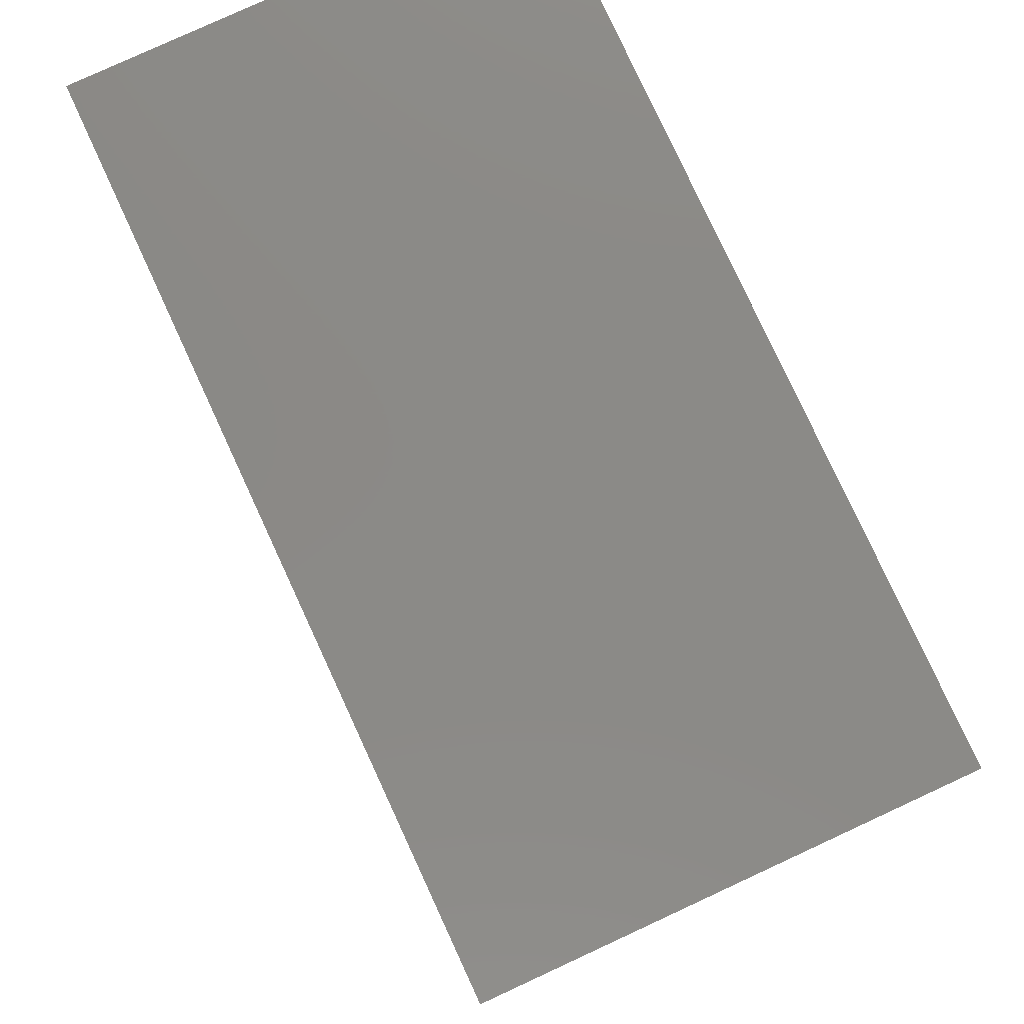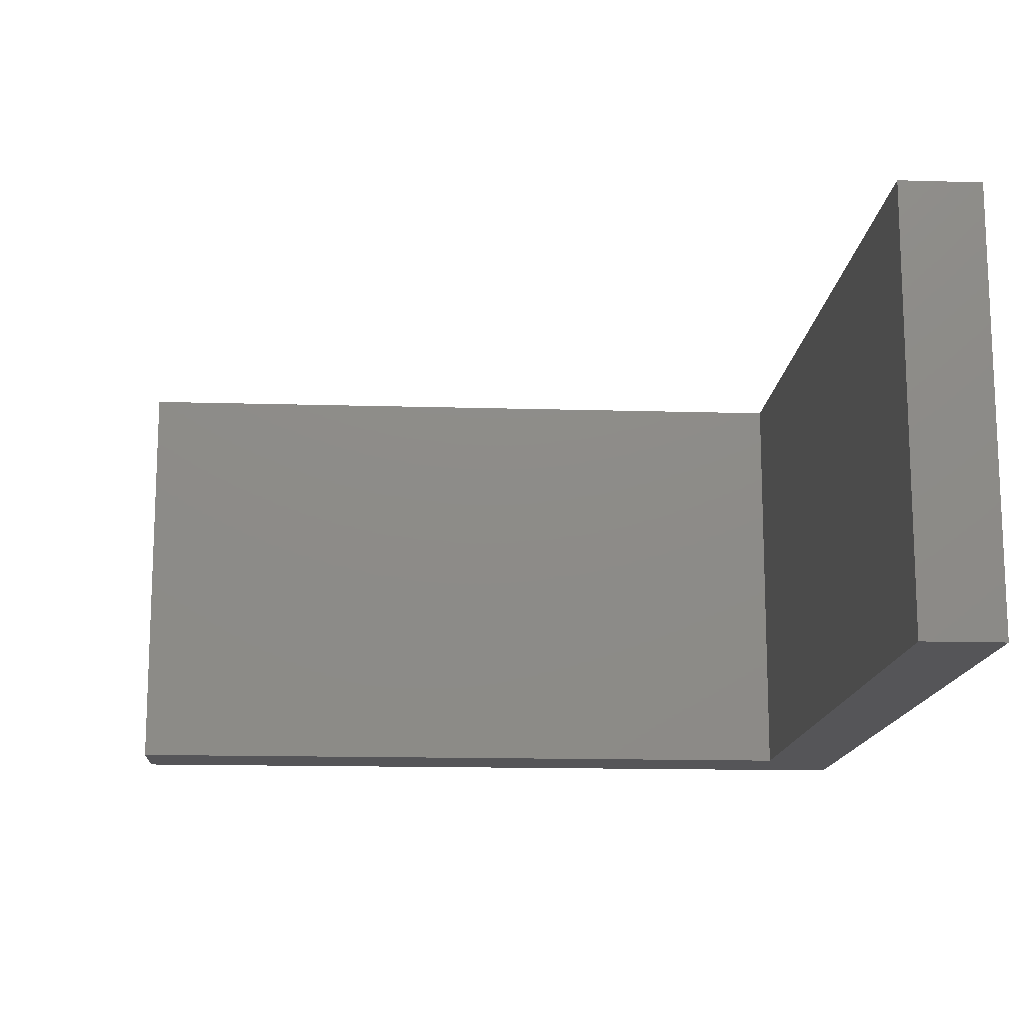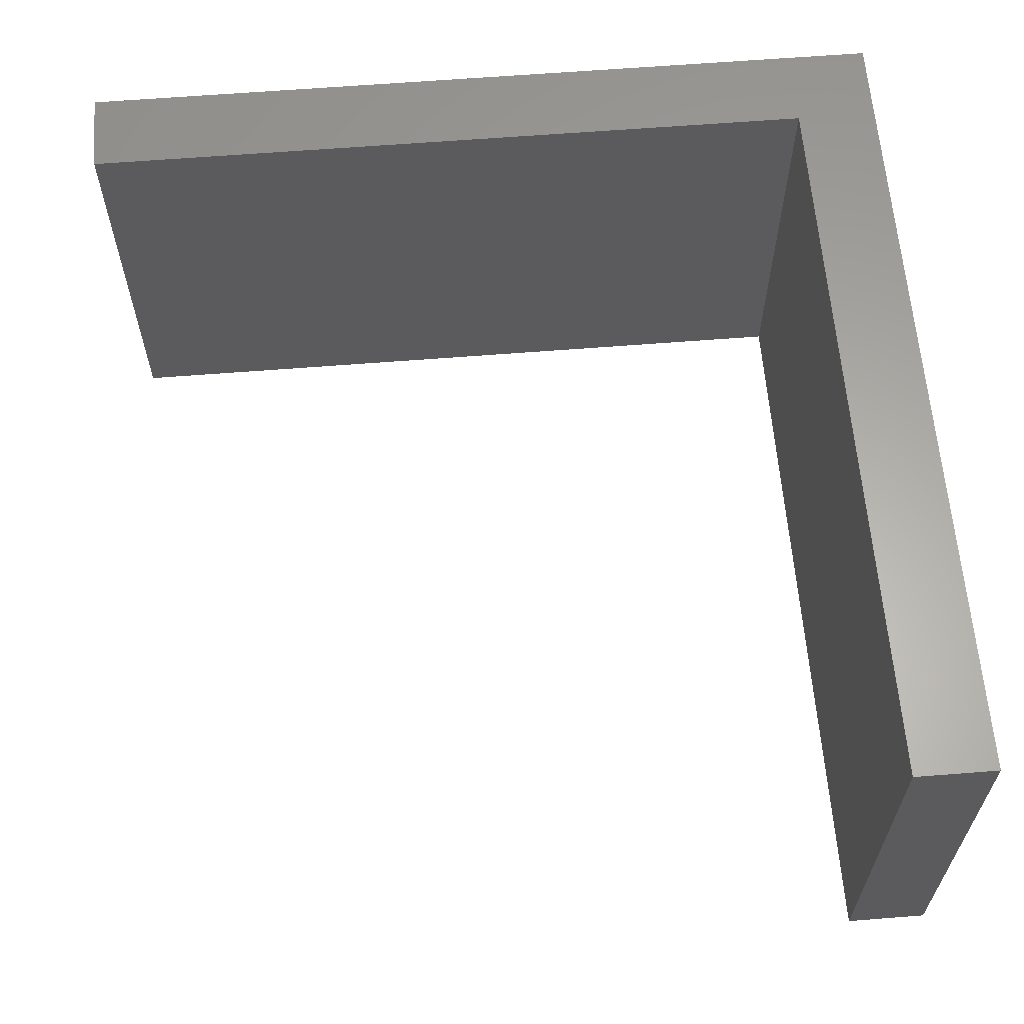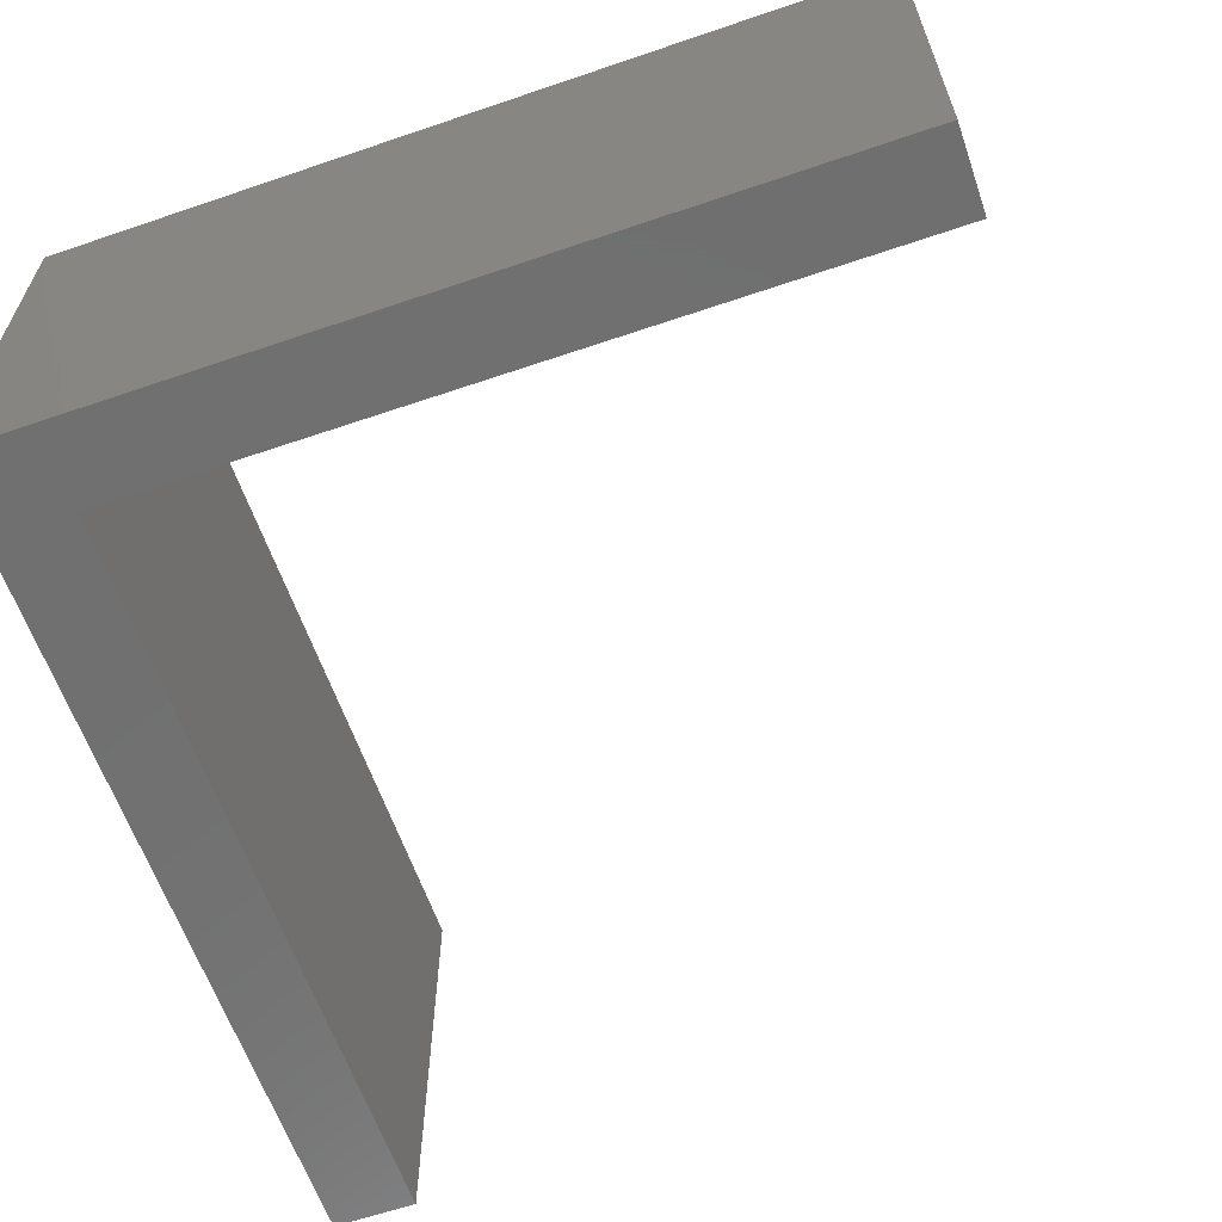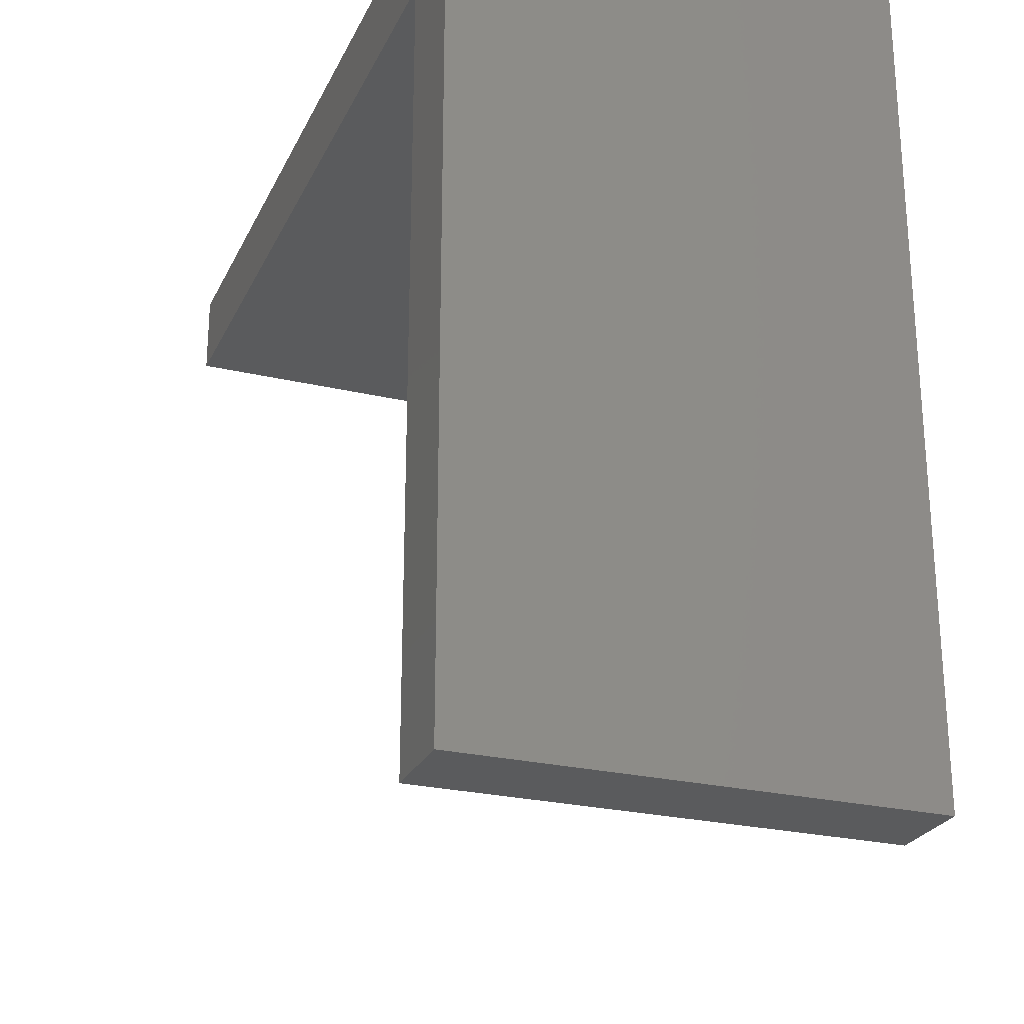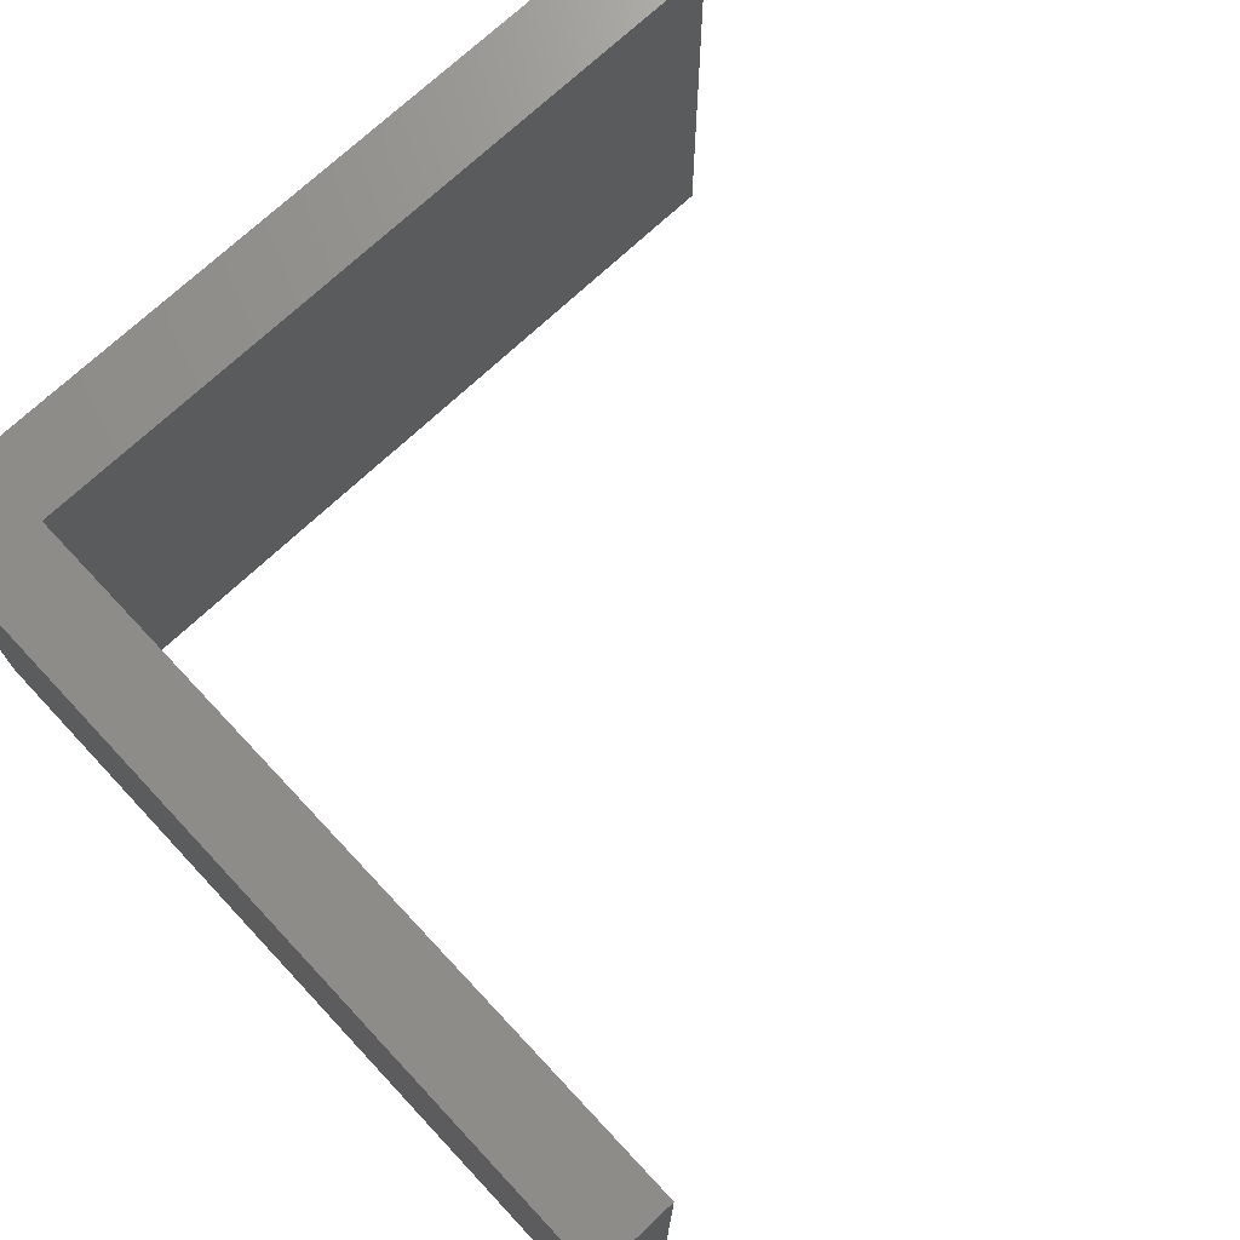
<metadata>
{"format":"stl","ext":"stl","renderer":"f3d","projection":"perspective","resolution":1024,"background":"white","views":[{"elev":79.4,"azim":65.2,"up":"+Y"},{"elev":-14.4,"azim":-3.7,"up":"+Z"},{"elev":62.5,"azim":-4.6,"up":"+Z"},{"elev":-62.0,"azim":-160.9,"up":"+Z"},{"elev":-25.4,"azim":69.2,"up":"+Y"},{"elev":72.3,"azim":-133.2,"up":"+Z"}]}
</metadata>
<code>
# stl→obj: 12 verts, 20 faces
v 0 66.3 0
v 0 73.5 38.8
v 0 73.5 0
v 0 66.3 38.8
v 73.5 73.5 38.8
v 66.3 66.3 38.8
v 73.5 0 38.8
v 66.3 0 38.8
v 73.5 73.5 0
v 73.5 0 0
v 66.3 66.3 0
v 66.3 0 0
f 1 2 3
f 2 1 4
f 5 6 7
f 2 6 5
f 6 2 4
f 7 6 8
f 7 9 5
f 9 7 10
f 9 2 5
f 2 9 3
f 11 10 12
f 10 11 9
f 3 11 1
f 11 3 9
f 1 6 4
f 6 1 11
f 12 6 11
f 6 12 8
f 12 7 8
f 7 12 10

</code>
